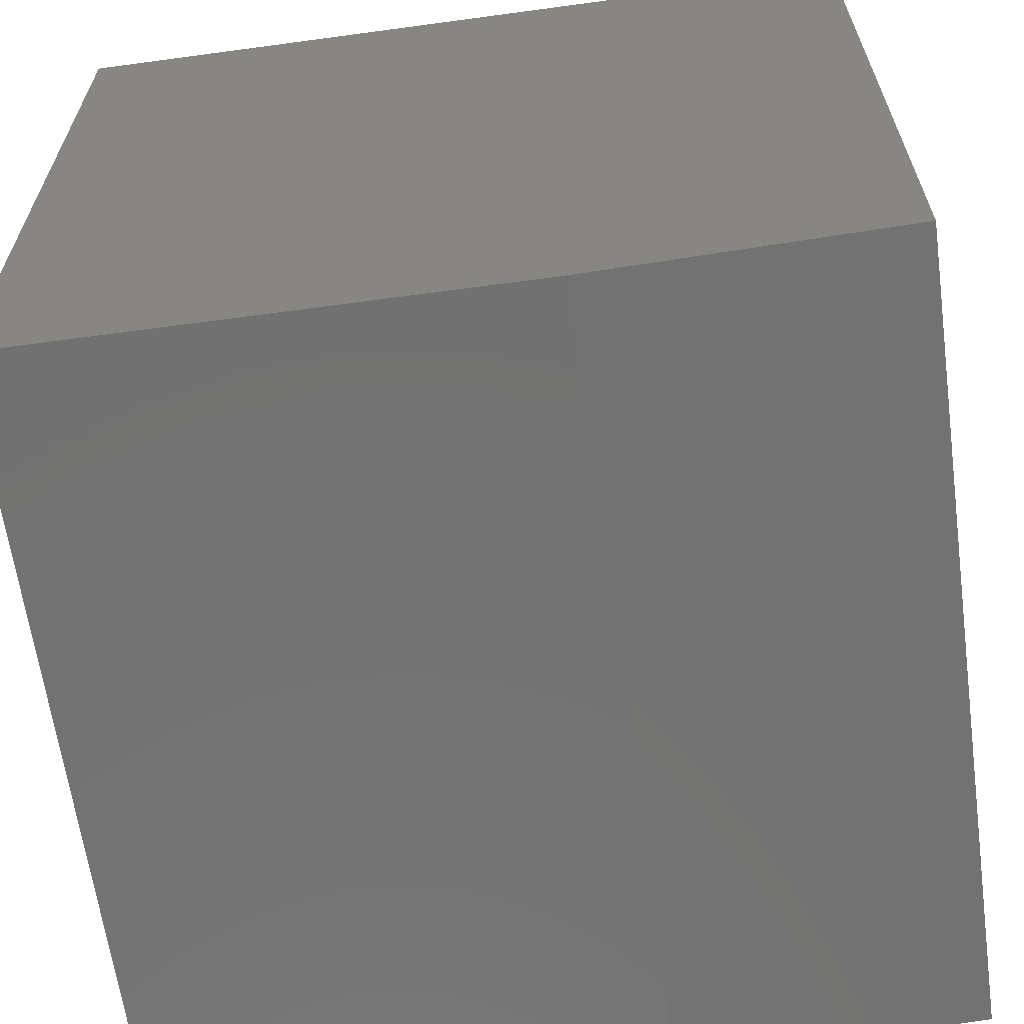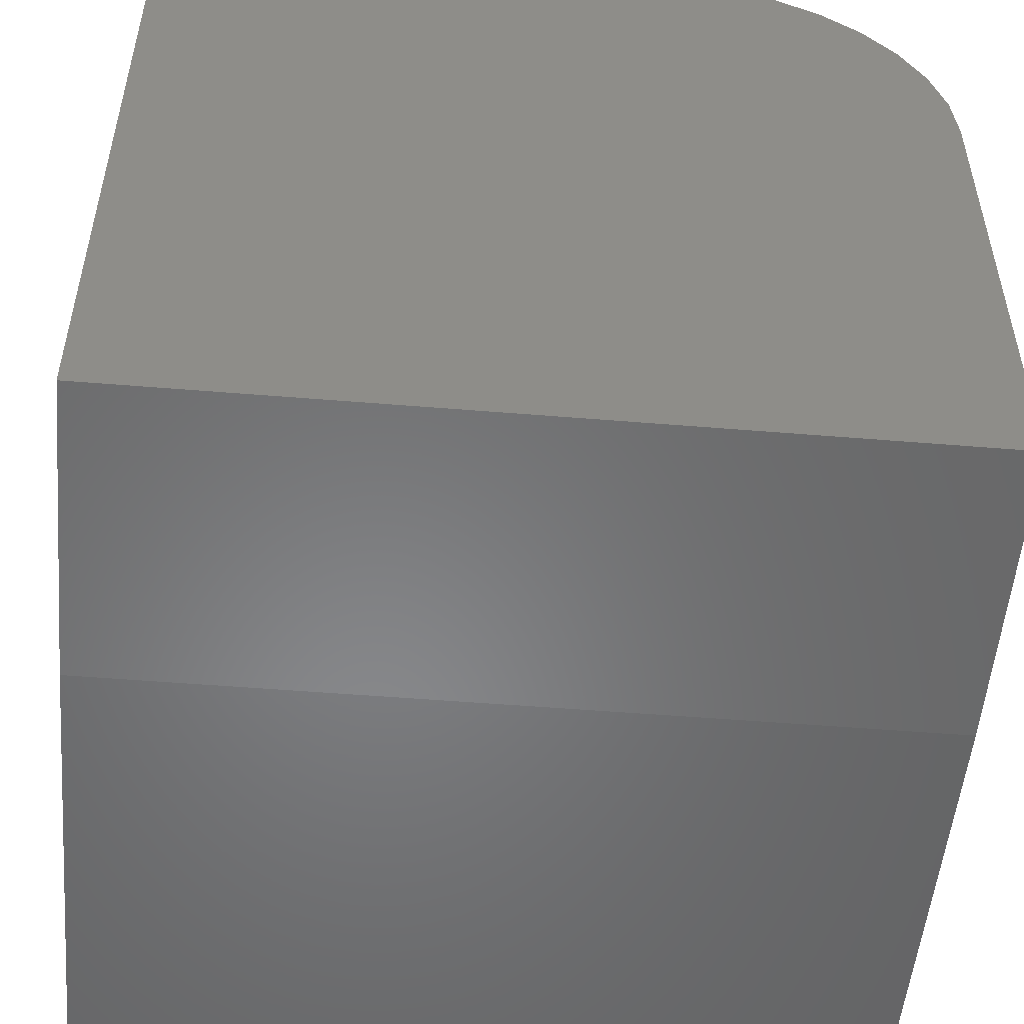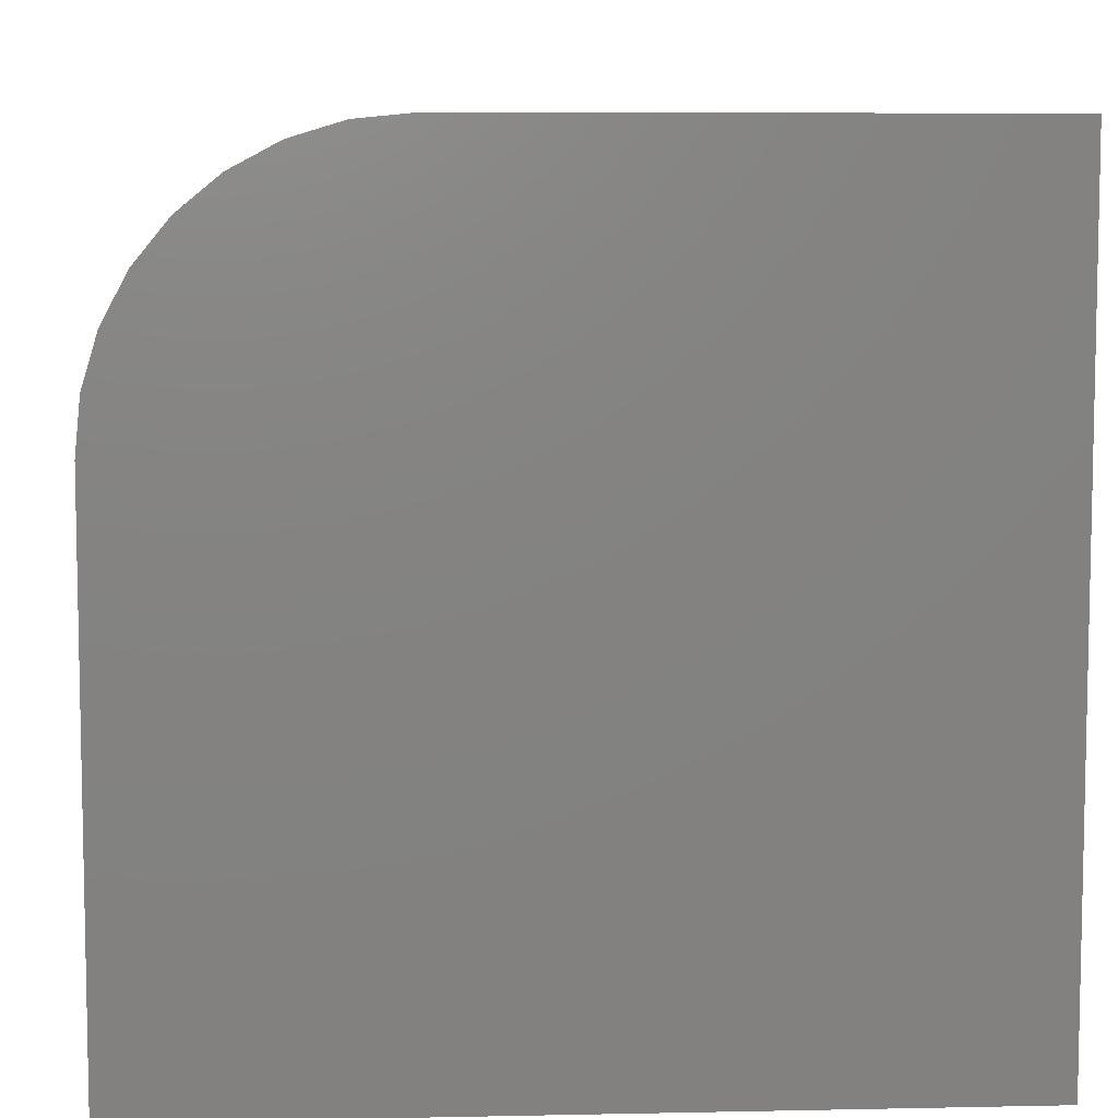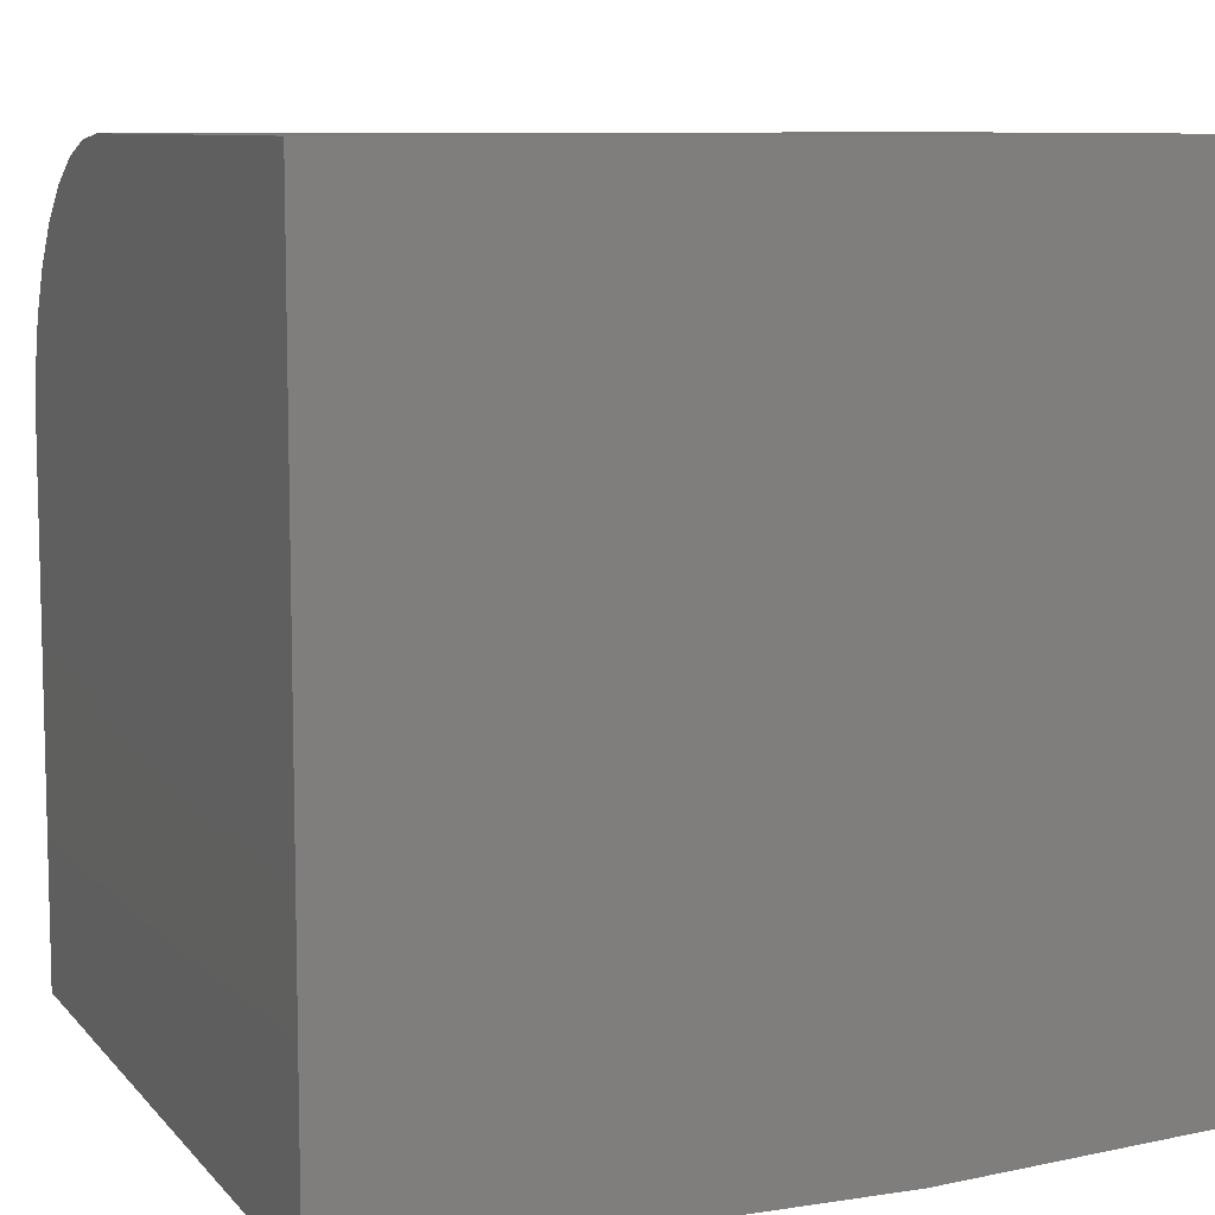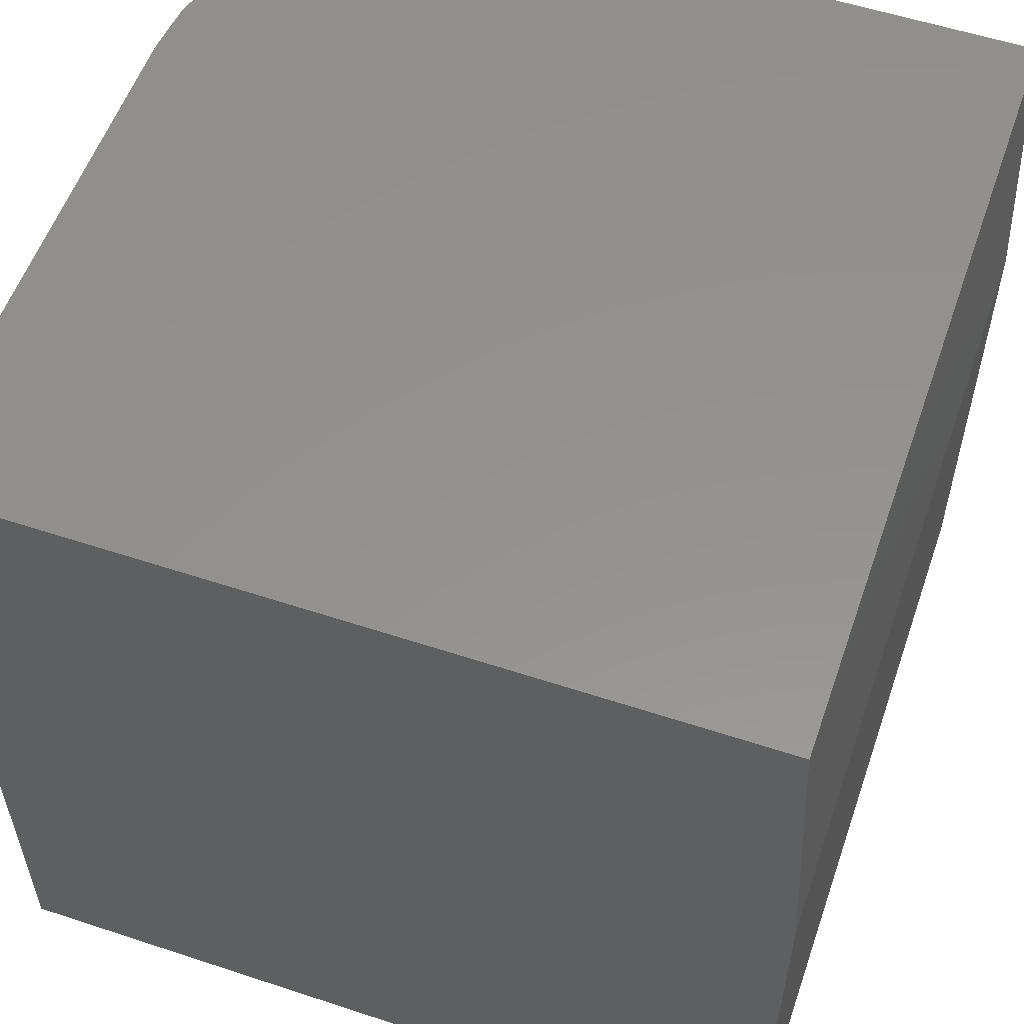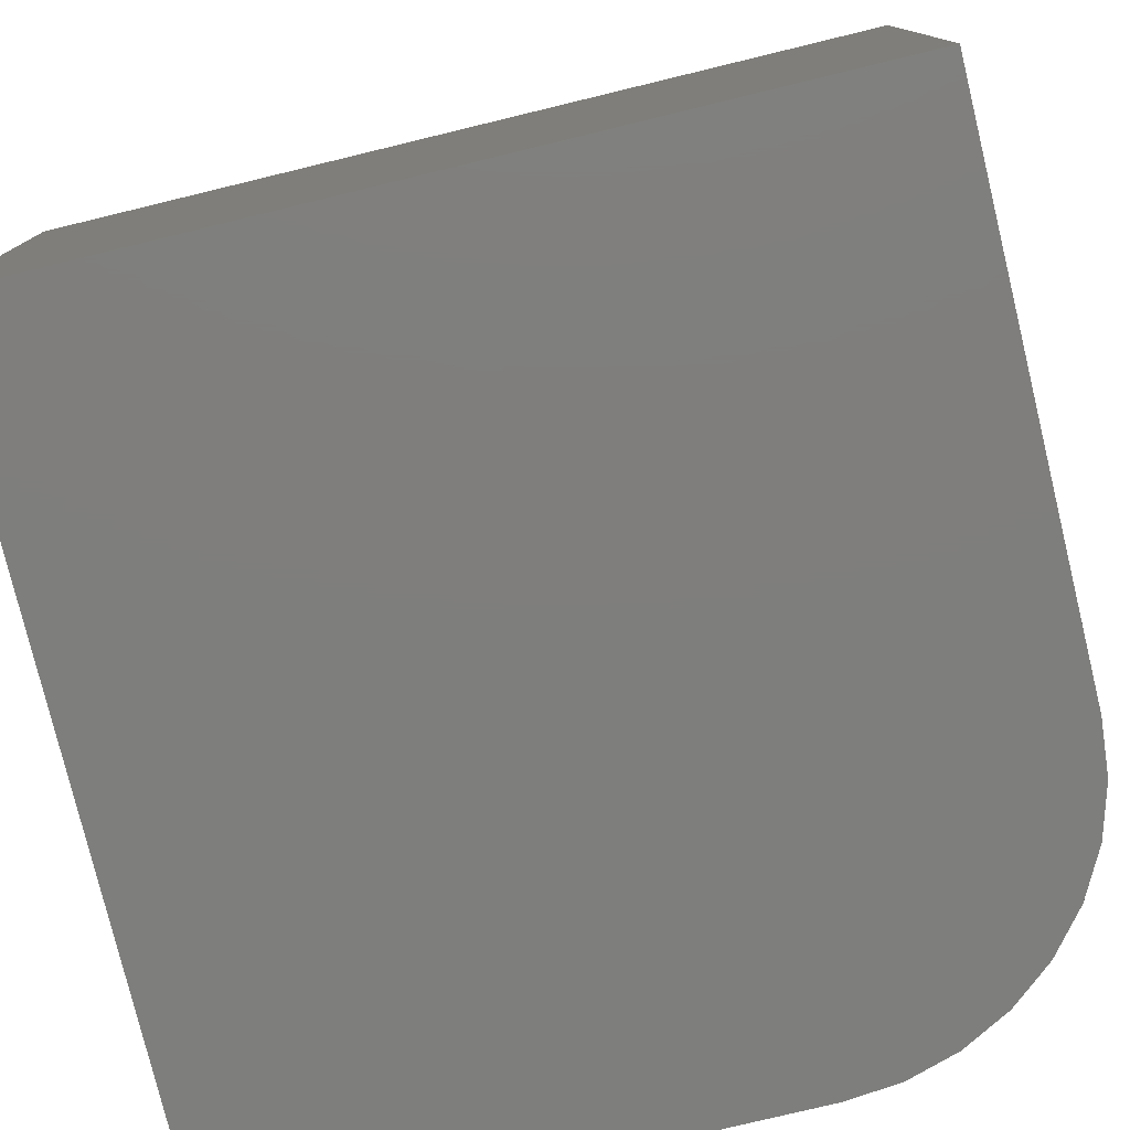
<metadata>
{"format":"stl","ext":"stl","renderer":"f3d","projection":"perspective","resolution":1024,"background":"white","views":[{"elev":-63.8,"azim":97.8,"up":"+Z"},{"elev":-51.9,"azim":174.9,"up":"+Z"},{"elev":7.5,"azim":-3.4,"up":"+Z"},{"elev":8.8,"azim":67.5,"up":"+Z"},{"elev":55.9,"azim":109.1,"up":"+Y"},{"elev":-78.0,"azim":-166.4,"up":"+Y"}]}
</metadata>
<code>
# stl→obj: 26 verts, 48 faces
v 2.296e-17 2.082e-17 0.375
v 4.784e-19 2.082e-17 0.007812
v -0.375 2.656e-35 0.007812
v -0.375 8.498e-34 0.25
v -0.3726 1.333e-19 0.2744
v -0.3655 5.282e-19 0.2978
v -0.3539 1.169e-18 0.3194
v -0.3384 2.032e-18 0.3384
v -0.3194 3.084e-18 0.3539
v -0.2978 4.283e-18 0.3655
v -0.2744 5.585e-18 0.3726
v -0.25 6.939e-18 0.375
v -0.375 -0.375 0
v -0.375 -0.375 0.25
v -0.375 -0.1406 0
v 2.296e-17 -0.375 0.375
v -0.25 -0.375 0.375
v -0.2744 -0.375 0.3726
v -0.2978 -0.375 0.3655
v -0.3194 -0.375 0.3539
v -0.3384 -0.375 0.3384
v -0.3539 -0.375 0.3194
v -0.3655 -0.375 0.2978
v -0.3726 -0.375 0.2744
v 0 -0.375 -2.296e-17
v 7.806e-18 -0.1406 -2.296e-17
f 1 2 3
f 1 3 4
f 1 4 5
f 1 5 6
f 1 6 7
f 1 7 8
f 1 8 9
f 1 9 10
f 1 10 11
f 1 11 12
f 13 14 15
f 15 14 4
f 15 4 3
f 16 17 18
f 16 18 19
f 16 19 20
f 16 20 21
f 16 21 22
f 16 22 23
f 16 23 24
f 16 24 14
f 16 14 13
f 16 13 25
f 1 12 16
f 16 12 17
f 4 14 5
f 5 14 24
f 5 24 6
f 6 24 23
f 6 23 7
f 7 23 22
f 7 22 8
f 8 22 21
f 8 21 9
f 9 21 20
f 9 20 10
f 10 20 19
f 10 19 11
f 11 19 18
f 11 18 12
f 12 18 17
f 16 25 1
f 1 25 26
f 1 26 2
f 15 26 13
f 13 26 25
f 15 3 26
f 26 3 2

</code>
